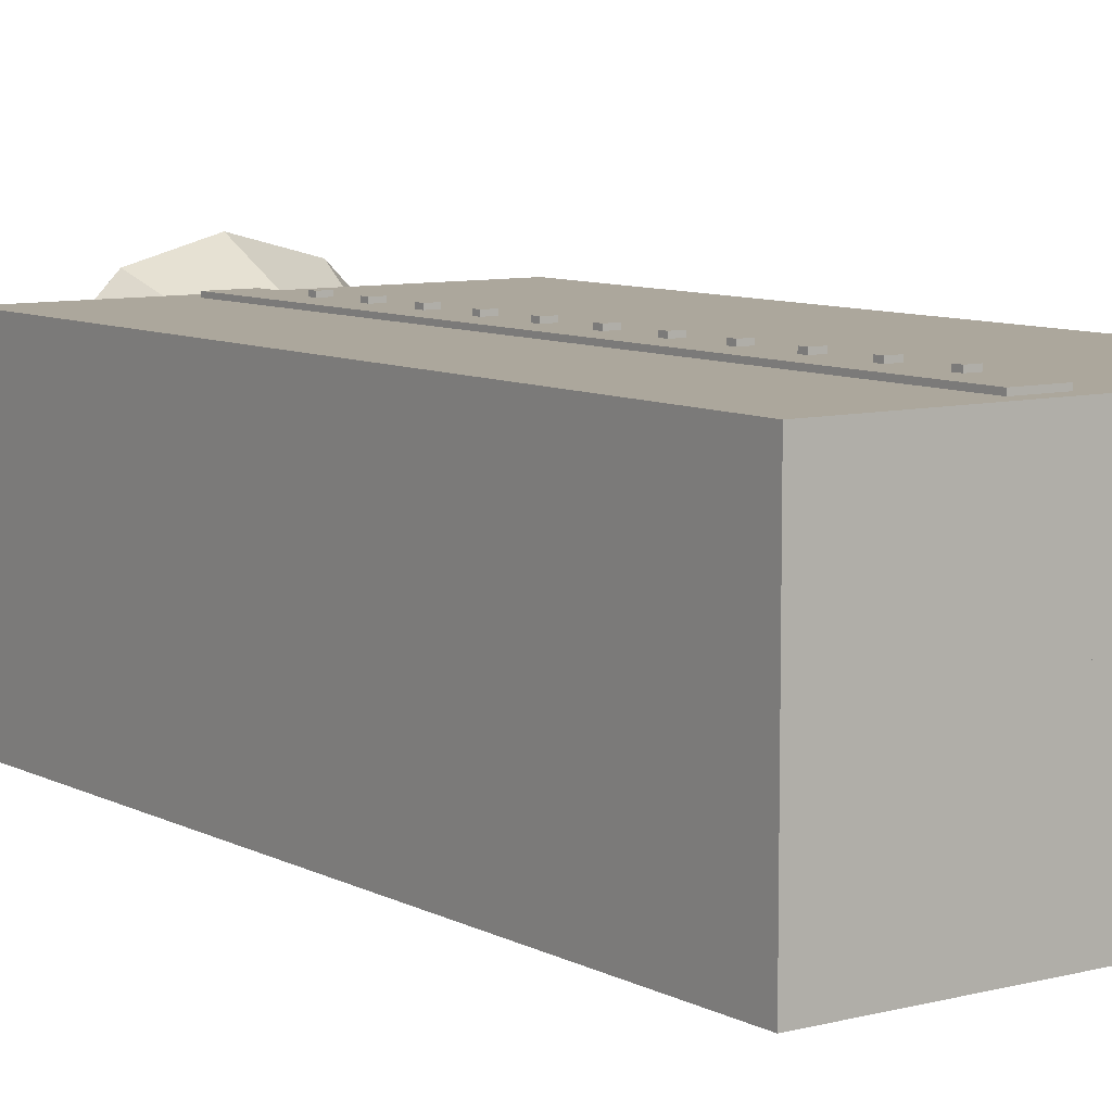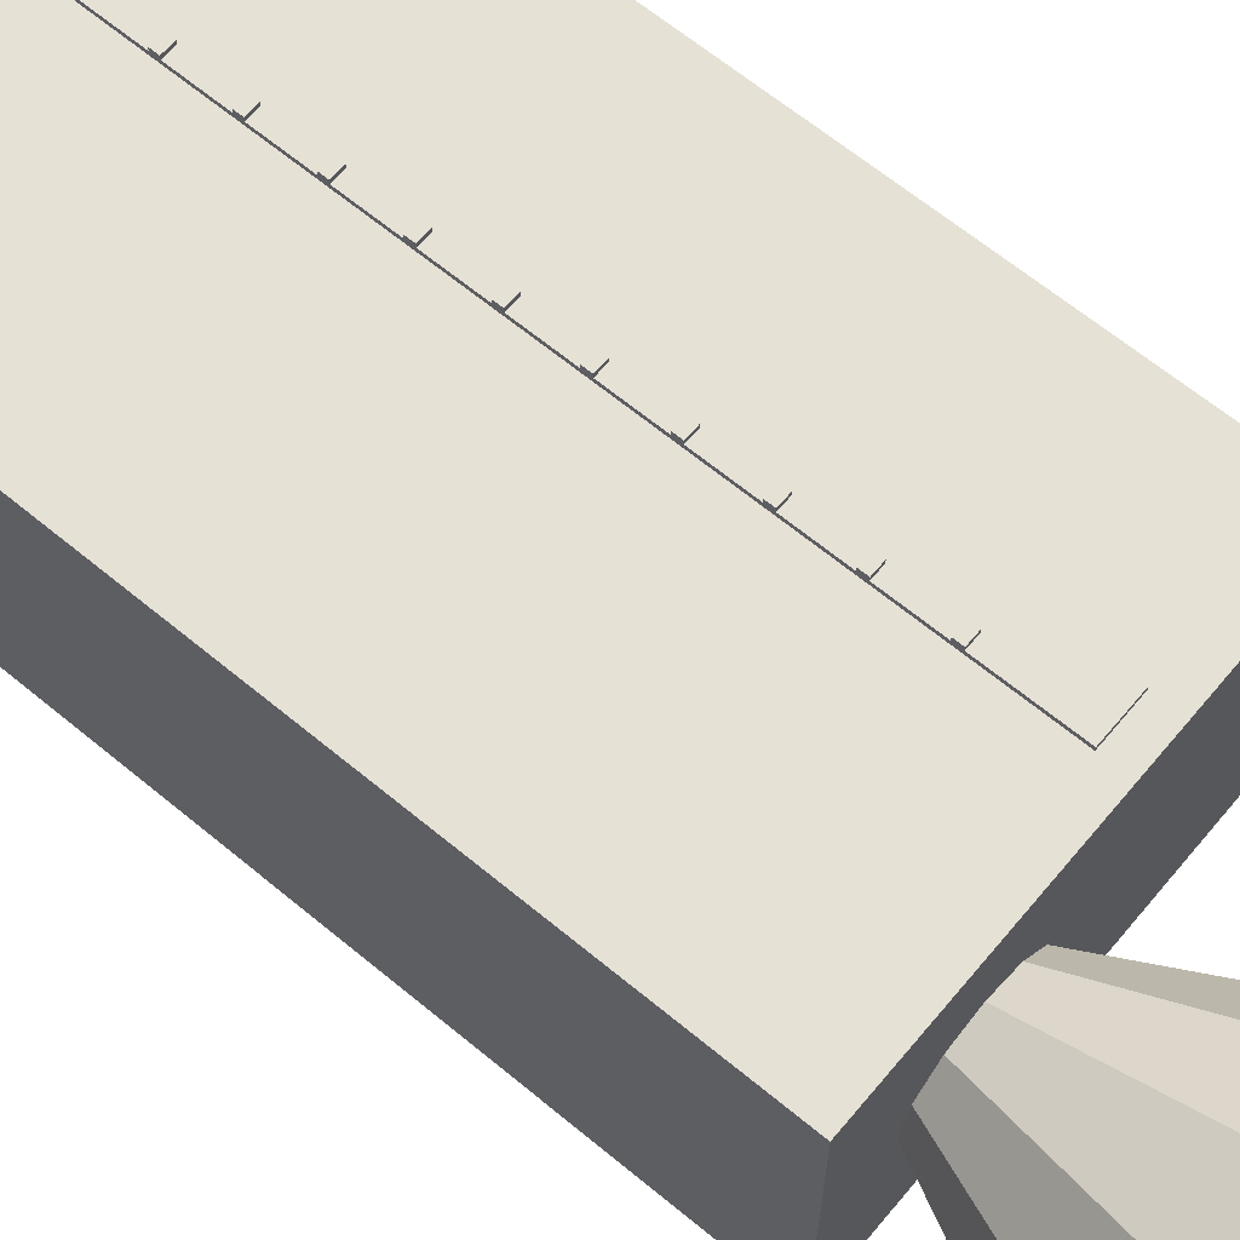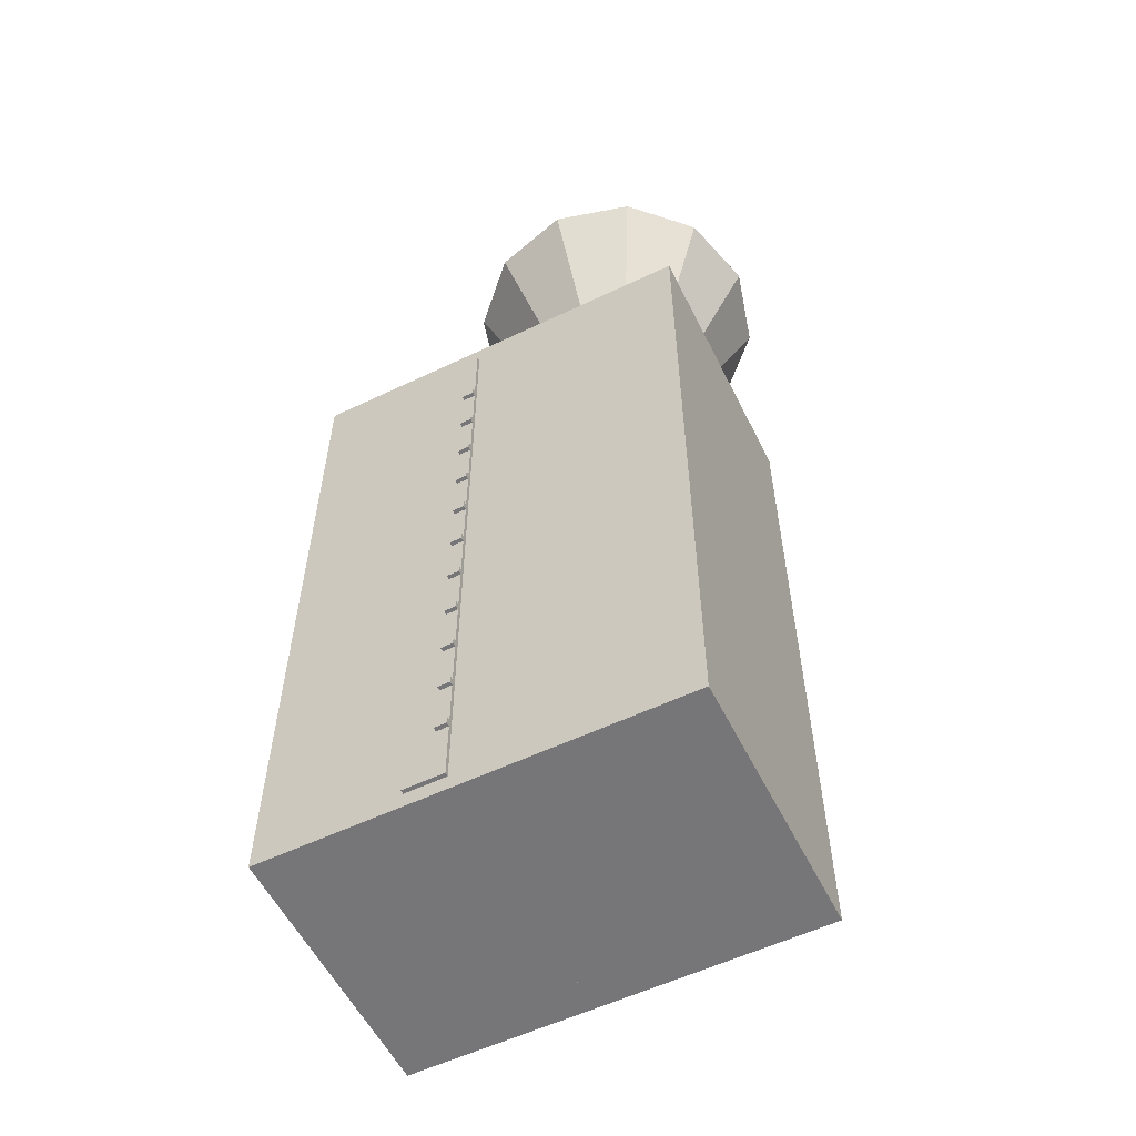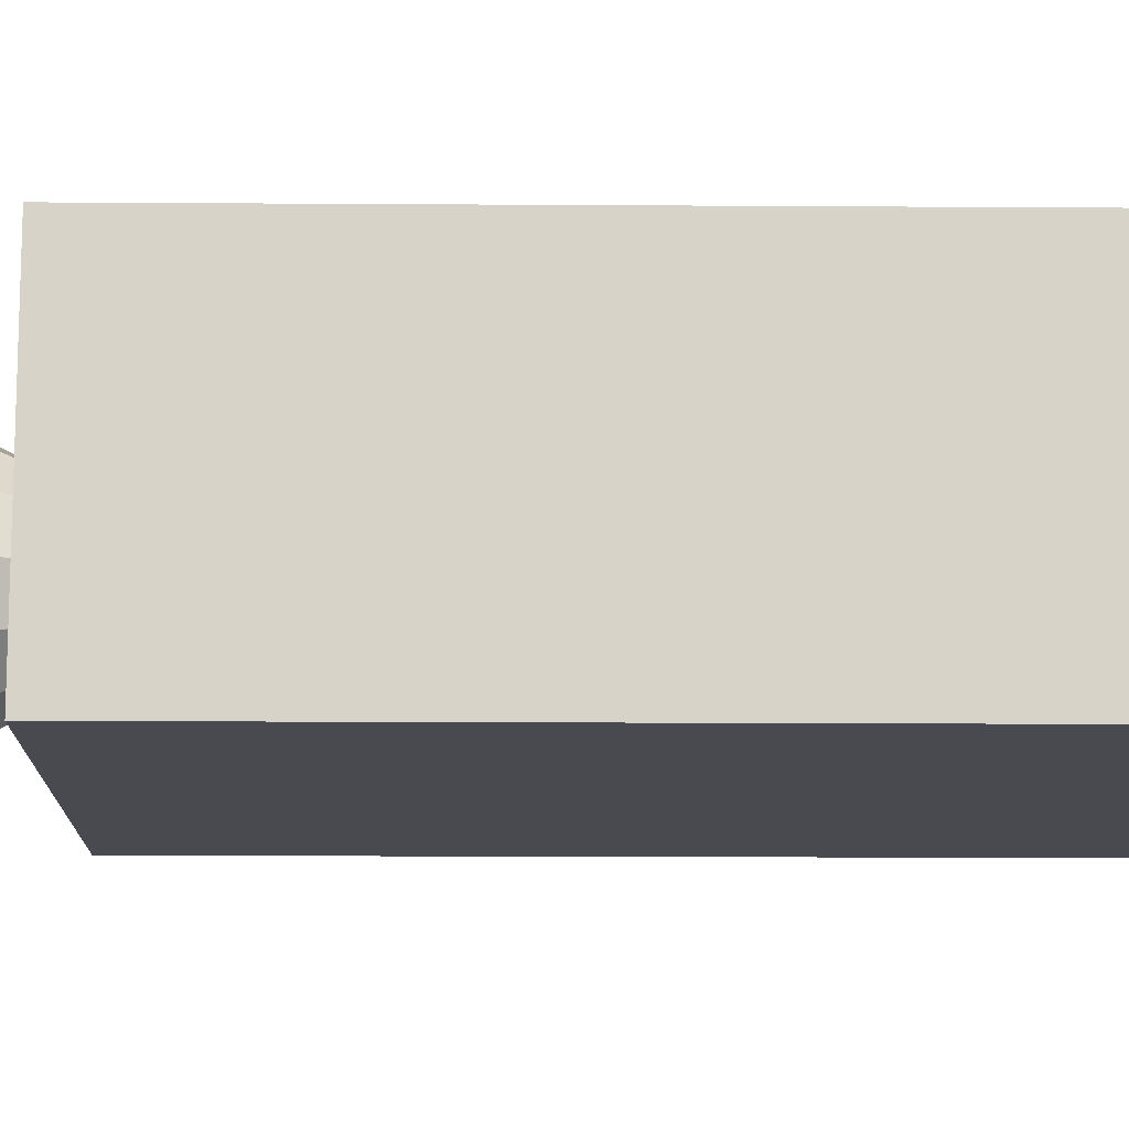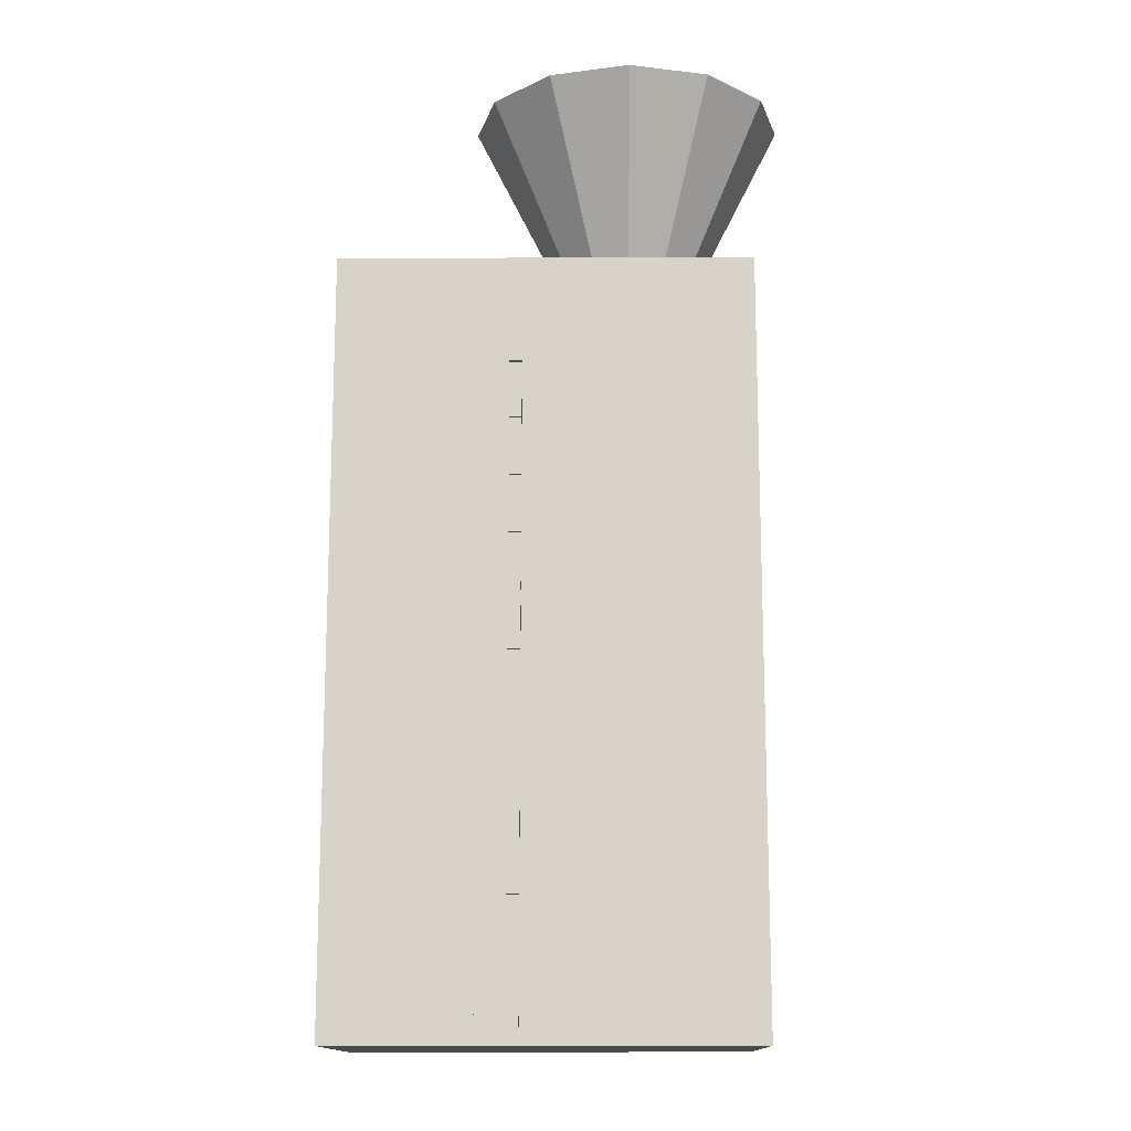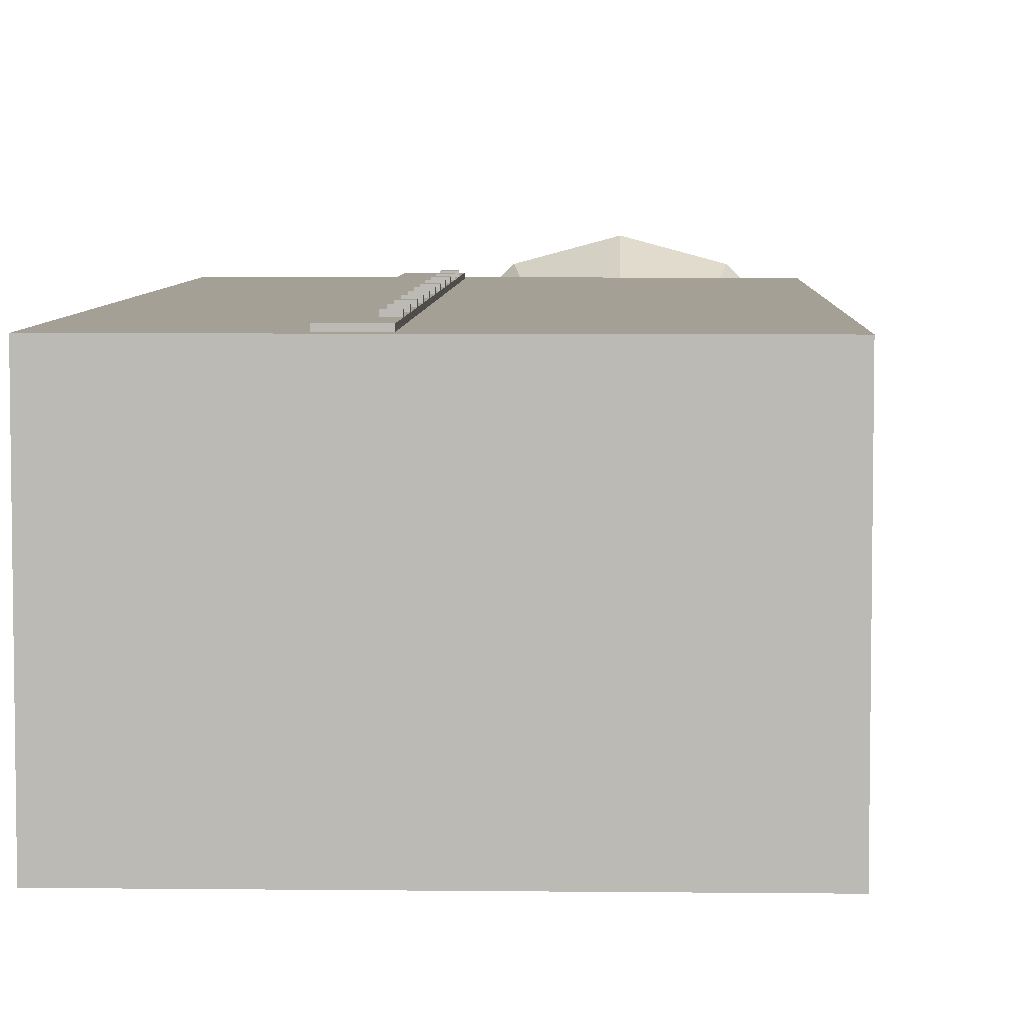
<metadata>
{"format":"obj","ext":"obj","renderer":"f3d","projection":"perspective","resolution":1024,"background":"white","views":[{"elev":8.3,"azim":-35.6,"up":"+Z"},{"elev":64.4,"azim":129.9,"up":"+Z"},{"elev":-56.9,"azim":26.4,"up":"+Y"},{"elev":-13.6,"azim":-90.9,"up":"+Z"},{"elev":-14.2,"azim":0.6,"up":"+Y"},{"elev":5.9,"azim":1.9,"up":"+Z"}]}
</metadata>
<code>
v -0.06265 -0.5476 0.05
v -0.06265 -0.5476 0.07
v -0.06265 -0.5676 0.07
v -0.06265 -0.5676 0.05
v -0.03265 -0.5476 0.05
v -0.03265 -0.5676 0.05
v -0.03265 -0.5676 0.07
v -0.03265 -0.5476 0.07
v -0.06265 -0.1476 0.05
v -0.06265 -0.1276 0.05
v -0.06265 -0.1276 0.07
v -0.06265 -0.1476 0.07
v -0.03265 -0.1476 0.05
v -0.03265 -0.1476 0.07
v -0.03265 -0.1276 0.07
v -0.03265 -0.1276 0.05
v -0.06265 -0.7076 0.05
v -0.06265 -0.6876 0.05
v -0.06265 -0.6876 0.07
v -0.06265 -0.7076 0.07
v -0.03265 -0.7076 0.05
v -0.03265 -0.7076 0.07
v -0.03265 -0.6876 0.07
v -0.03265 -0.6876 0.05
v -0.06265 -0.4276 0.05
v -0.06265 -0.4076 0.05
v -0.06265 -0.4076 0.07
v -0.06265 -0.4276 0.07
v -0.03265 -0.4276 0.05
v -0.03265 -0.4276 0.07
v -0.03265 -0.4076 0.07
v -0.03265 -0.4076 0.05
v -0.06265 -0.2876 0.05
v -0.06265 -0.2676 0.05
v -0.06265 -0.2676 0.07
v -0.06265 -0.2876 0.07
v -0.03265 -0.2876 0.05
v -0.03265 -0.2876 0.07
v -0.03265 -0.2676 0.07
v -0.03265 -0.2676 0.05
v -0.06265 -0.2876 0.05
v -0.06265 -0.2676 0.05
v -0.06265 -0.2676 0.07
v -0.06265 -0.2876 0.07
v -0.03265 -0.2876 0.05
v -0.03265 -0.2876 0.07
v -0.03265 -0.2676 0.07
v -0.03265 -0.2676 0.05
v -0.06265 0.01235 0.05
v -0.06265 0.01235 0.07
v -0.06265 -0.007647 0.07
v -0.06265 -0.007647 0.05
v -0.03265 0.01235 0.05
v -0.03265 -0.007647 0.05
v -0.03265 -0.007647 0.07
v -0.03265 0.01235 0.07
v -0.06265 0.1324 0.05
v -0.06265 0.1524 0.05
v -0.06265 0.1524 0.07
v -0.06265 0.1324 0.07
v -0.03265 0.1324 0.05
v -0.03265 0.1324 0.07
v -0.03265 0.1524 0.07
v -0.03265 0.1524 0.05
v -0.06265 0.1324 0.05
v -0.06265 0.1524 0.05
v -0.06265 0.1524 0.07
v -0.06265 0.1324 0.07
v -0.03265 0.1324 0.05
v -0.03265 0.1324 0.07
v -0.03265 0.1524 0.07
v -0.03265 0.1524 0.05
v -0.06265 0.4324 0.05
v -0.06265 0.4324 0.07
v -0.06265 0.4124 0.07
v -0.06265 0.4124 0.05
v -0.03265 0.4324 0.05
v -0.03265 0.4124 0.05
v -0.03265 0.4124 0.07
v -0.03265 0.4324 0.07
v -0.06265 0.2724 0.05
v -0.06265 0.2924 0.05
v -0.06265 0.2924 0.07
v -0.06265 0.2724 0.07
v -0.03265 0.2724 0.05
v -0.03265 0.2724 0.07
v -0.03265 0.2924 0.07
v -0.03265 0.2924 0.05
v -0.06265 0.5524 0.05
v -0.06265 0.5724 0.05
v -0.06265 0.5724 0.07
v -0.06265 0.5524 0.07
v -0.03265 0.5524 0.05
v -0.03265 0.5524 0.07
v -0.03265 0.5724 0.07
v -0.03265 0.5724 0.05
v -0.03265 -0.9976 -0.61
v -0.03265 0.7624 -0.61
v -0.1326 0.7624 -0.61
v -0.1326 -0.9976 -0.61
v 0.5274 -0.9976 -0.61
v 0.5274 -0.9976 0.05
v 0.5274 0.7624 0.05
v 0.5274 0.7624 -0.61
v -0.03265 -0.9976 0.05
v -0.03265 0.7624 0.05
v -0.03265 -1.038 0.05
v -0.03265 -1.038 -0.61
v 0.5274 0.8224 -0.61
v -0.03265 0.8224 -0.61
v -0.03265 0.8224 0.05
v -0.03265 0.8224 -0.61
v -0.1326 -0.9976 0.05
v -0.1326 0.7624 0.05
v -0.03265 -1.038 -0.61
v -0.03265 -1.038 0.05
v -0.4826 0.7624 -0.61
v -0.4826 -0.9976 -0.61
v -0.1326 0.8224 0.05
v -0.1326 0.8224 -0.61
v -0.4826 -0.9976 0.05
v -0.4826 0.7624 0.05
v -0.1326 -1.038 -0.61
v -0.1326 -1.038 0.05
v -0.1326 0.8224 0.05
v -0.1326 0.8224 -0.61
v -0.4826 0.8224 0.05
v -0.4826 0.8224 -0.61
v 0.5274 0.8224 0.05
v -0.03265 0.8224 0.05
v -0.1326 -1.038 -0.61
v -0.1326 -1.038 0.05
v -0.4826 -1.038 -0.61
v -0.4826 -1.038 0.05
v 0.5274 -1.038 0.05
v 0.5274 -1.038 -0.61
v 0.2274 0.5224 -0.28
v 0.03235 1.302 0.05775
v 0.2274 1.302 0.11
v -0.1104 1.302 -0.085
v -0.1626 1.302 -0.28
v -0.1104 1.302 -0.475
v 0.03235 1.302 -0.6177
v 0.2274 1.302 -0.67
v 0.4224 1.302 -0.6177
v 0.5651 1.302 -0.475
v 0.6174 1.302 -0.28
v 0.5651 1.302 -0.085
v 0.4224 1.302 0.05775
v 0.2274 0.6324 -0.27
v 0.05735 1.312 0.02445
v 0.2274 1.312 0.07
v -0.0671 1.312 -0.1
v -0.1126 1.312 -0.27
v -0.0671 1.312 -0.44
v 0.05735 1.312 -0.5644
v 0.2274 1.312 -0.61
v 0.3974 1.312 -0.5644
v 0.5218 1.312 -0.44
v 0.5674 1.312 -0.27
v 0.5218 1.312 -0.1
v 0.3974 1.312 0.02445
v -0.06265 -0.8476 0.05
v -0.06265 -0.8276 0.05
v -0.06265 -0.8276 0.07
v -0.06265 -0.8476 0.07
v -0.03265 -0.8476 0.05
v -0.03265 -0.8476 0.07
v -0.03265 -0.8276 0.07
v -0.03265 -0.8276 0.05
v -0.1326 -0.9976 0.04
v -0.1326 0.7624 0.04
v -0.1326 0.7624 0.06
v -0.1326 -0.9976 0.06
v -0.03265 -0.9976 0.04
v -0.03265 -0.9976 0.06
v -0.03265 0.7624 0.06
v -0.03265 0.7624 0.04
o group284951105
g mesh284951105
f 4 3 2 1
f 8 7 6 5
f 2 8 5 1
f 6 7 3 4
f 5 6 4 1
f 3 7 8 2
f 12 11 10 9
f 16 15 14 13
f 10 16 13 9
f 14 15 11 12
f 13 14 12 9
f 11 15 16 10
f 20 19 18 17
f 24 23 22 21
f 18 24 21 17
f 22 23 19 20
f 21 22 20 17
f 19 23 24 18
f 28 27 26 25
f 32 31 30 29
f 26 32 29 25
f 30 31 27 28
f 29 30 28 25
f 27 31 32 26
f 36 35 34 33
f 40 39 38 37
f 34 40 37 33
f 38 39 35 36
f 37 38 36 33
f 35 39 40 34
f 44 43 42 41
f 48 47 46 45
f 42 48 45 41
f 46 47 43 44
f 45 46 44 41
f 43 47 48 42
f 52 51 50 49
f 56 55 54 53
f 50 56 53 49
f 54 55 51 52
f 53 54 52 49
f 51 55 56 50
f 60 59 58 57
f 64 63 62 61
f 58 64 61 57
f 62 63 59 60
f 61 62 60 57
f 59 63 64 58
f 68 67 66 65
f 72 71 70 69
f 66 72 69 65
f 70 71 67 68
f 69 70 68 65
f 67 71 72 66
f 76 75 74 73
f 80 79 78 77
f 74 80 77 73
f 78 79 75 76
f 77 78 76 73
f 75 79 80 74
f 84 83 82 81
f 88 87 86 85
f 82 88 85 81
f 86 87 83 84
f 85 86 84 81
f 83 87 88 82
f 92 91 90 89
f 96 95 94 93
f 90 96 93 89
f 94 95 91 92
f 93 94 92 89
f 91 95 96 90
f 100 99 98 97
f 104 103 102 101
f 98 104 101 97
f 102 103 106 105
f 108 107 105 97
f 110 109 104 98
f 112 111 106 98
f 114 113 105 106
f 116 115 97 105
f 118 117 99 100
f 120 119 114 99
f 122 121 113 114
f 124 123 100 113
f 121 122 117 118
f 111 125 114 106
f 125 126 99 114
f 126 112 98 99
f 126 125 111 112
f 119 127 122 114
f 127 128 117 122
f 128 120 99 117
f 128 127 119 120
f 109 129 103 104
f 129 130 106 103
f 130 110 98 106
f 130 129 109 110
f 115 131 100 97
f 131 132 113 100
f 132 116 105 113
f 132 131 115 116
f 123 133 118 100
f 133 134 121 118
f 134 124 113 121
f 134 133 123 124
f 107 135 102 105
f 135 136 101 102
f 136 108 97 101
f 136 135 107 108
f 152 151 150
f 151 153 150
f 153 154 150
f 154 155 150
f 155 156 150
f 156 157 150
f 157 158 150
f 158 159 150
f 159 160 150
f 160 161 150
f 161 162 150
f 162 152 150
f 162 161 160 159 158 157 156 155 154 153 151 152
f 166 165 164 163
f 170 169 168 167
f 164 170 167 163
f 168 169 165 166
f 167 168 166 163
f 165 169 170 164
f 139 138 137
f 138 140 137
f 140 141 137
f 141 142 137
f 142 143 137
f 143 144 137
f 144 145 137
f 145 146 137
f 146 147 137
f 147 148 137
f 148 149 137
f 149 139 137
f 149 148 147 146 145 144 143 142 141 140 138 139
f 174 173 172 171
f 178 177 176 175
f 172 178 175 171
f 176 177 173 174
f 175 176 174 171
f 173 177 178 172

</code>
